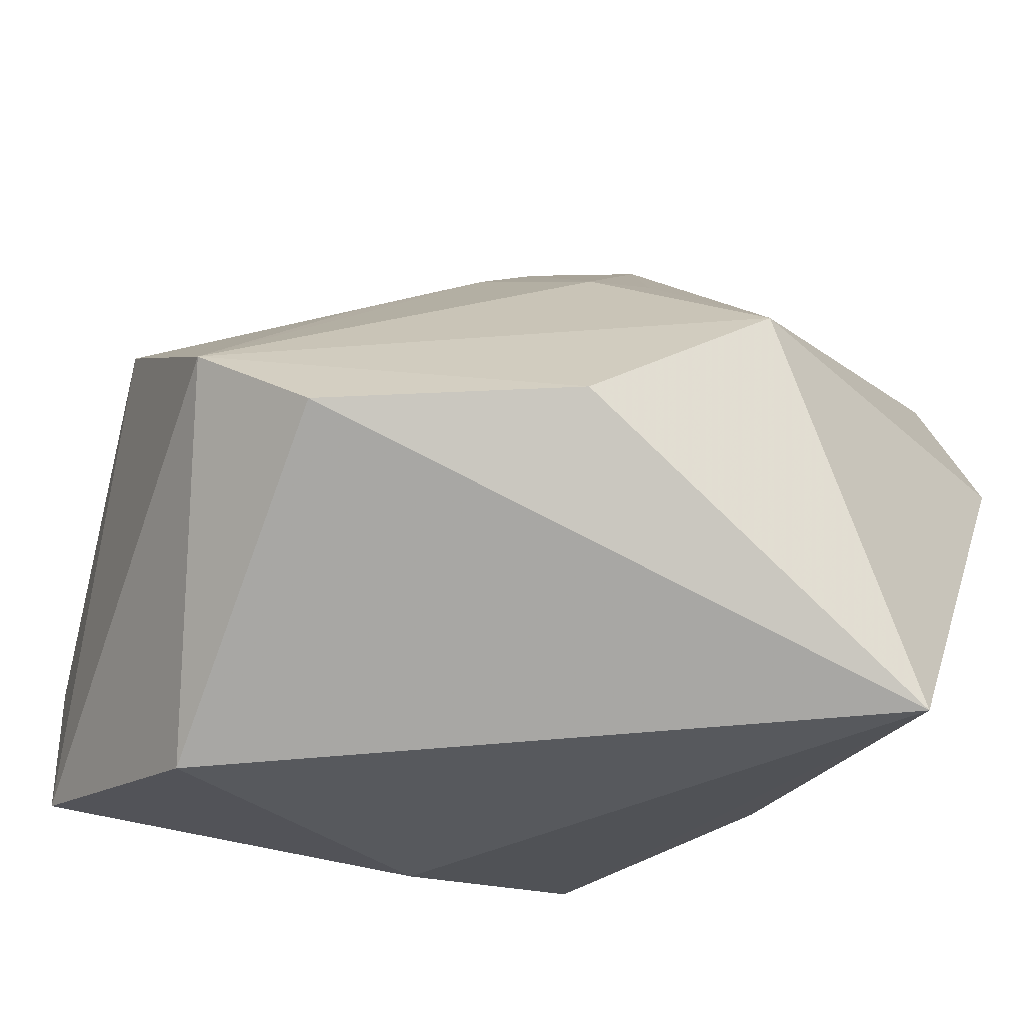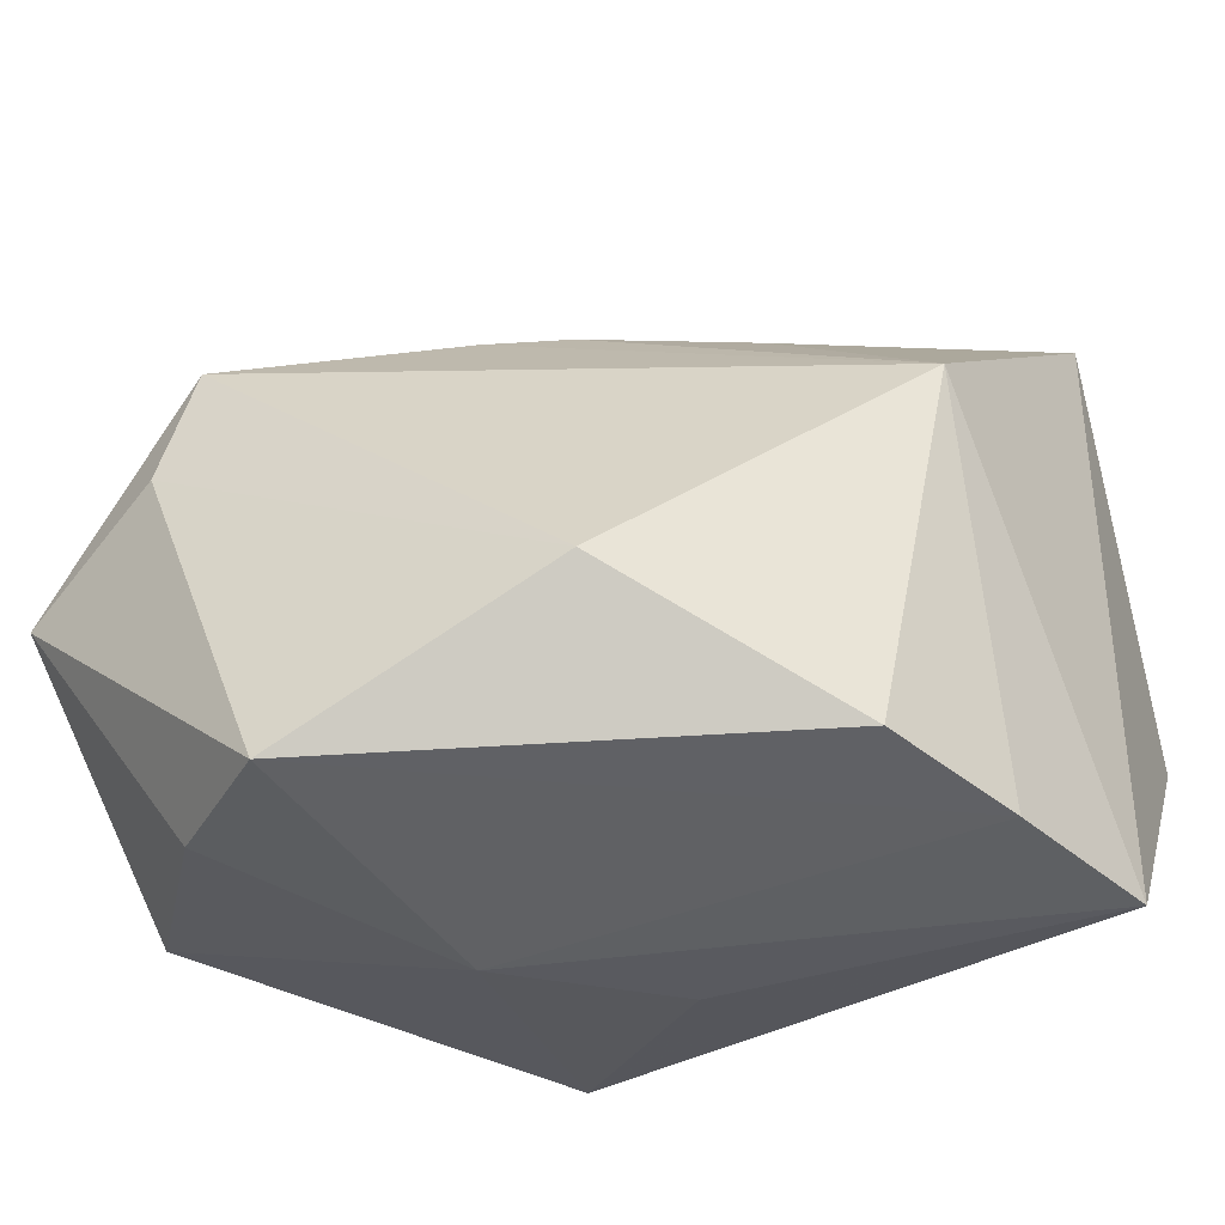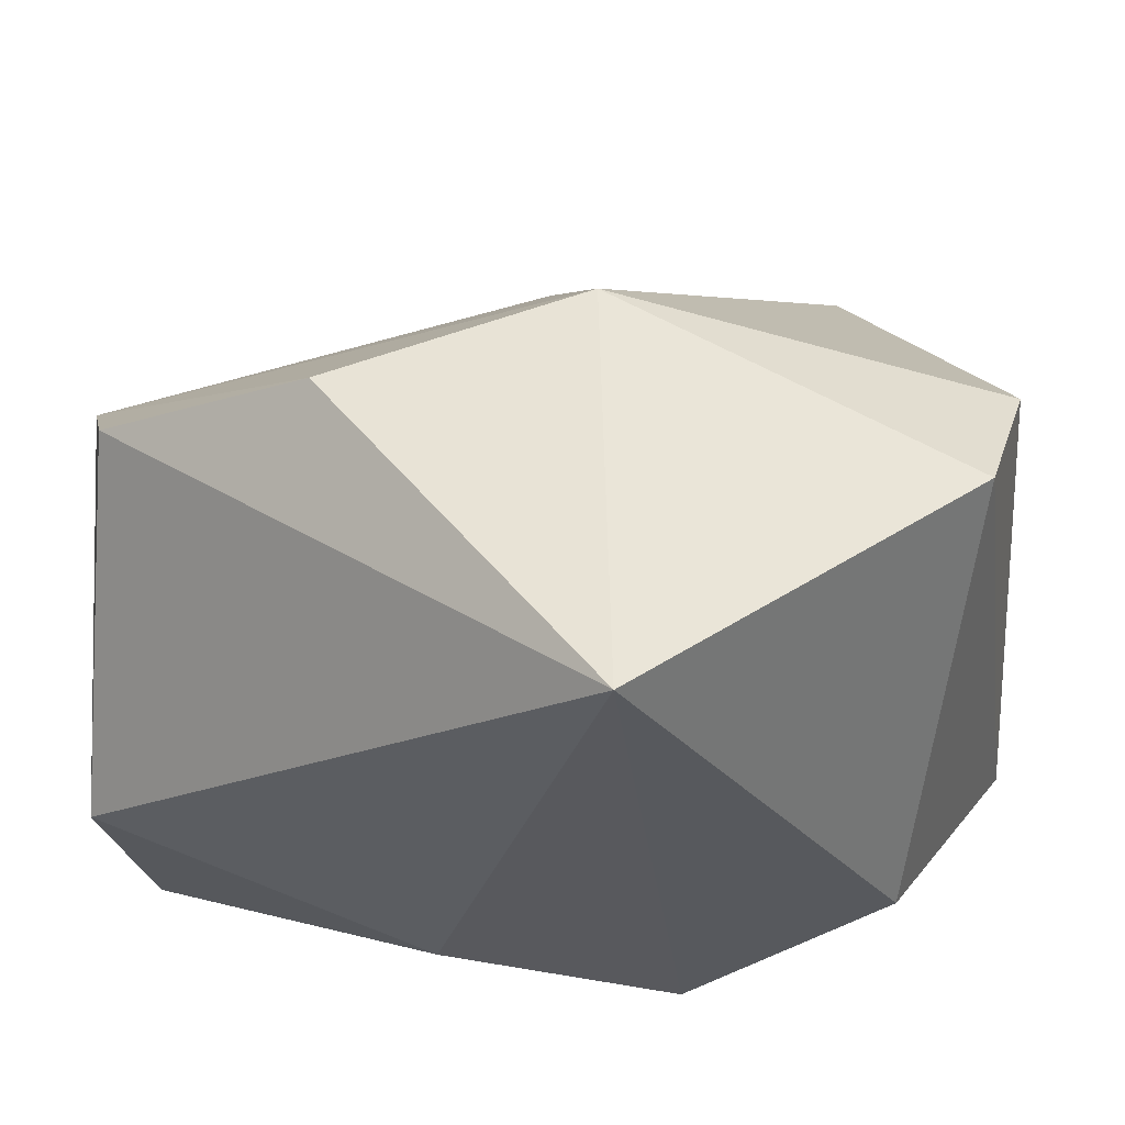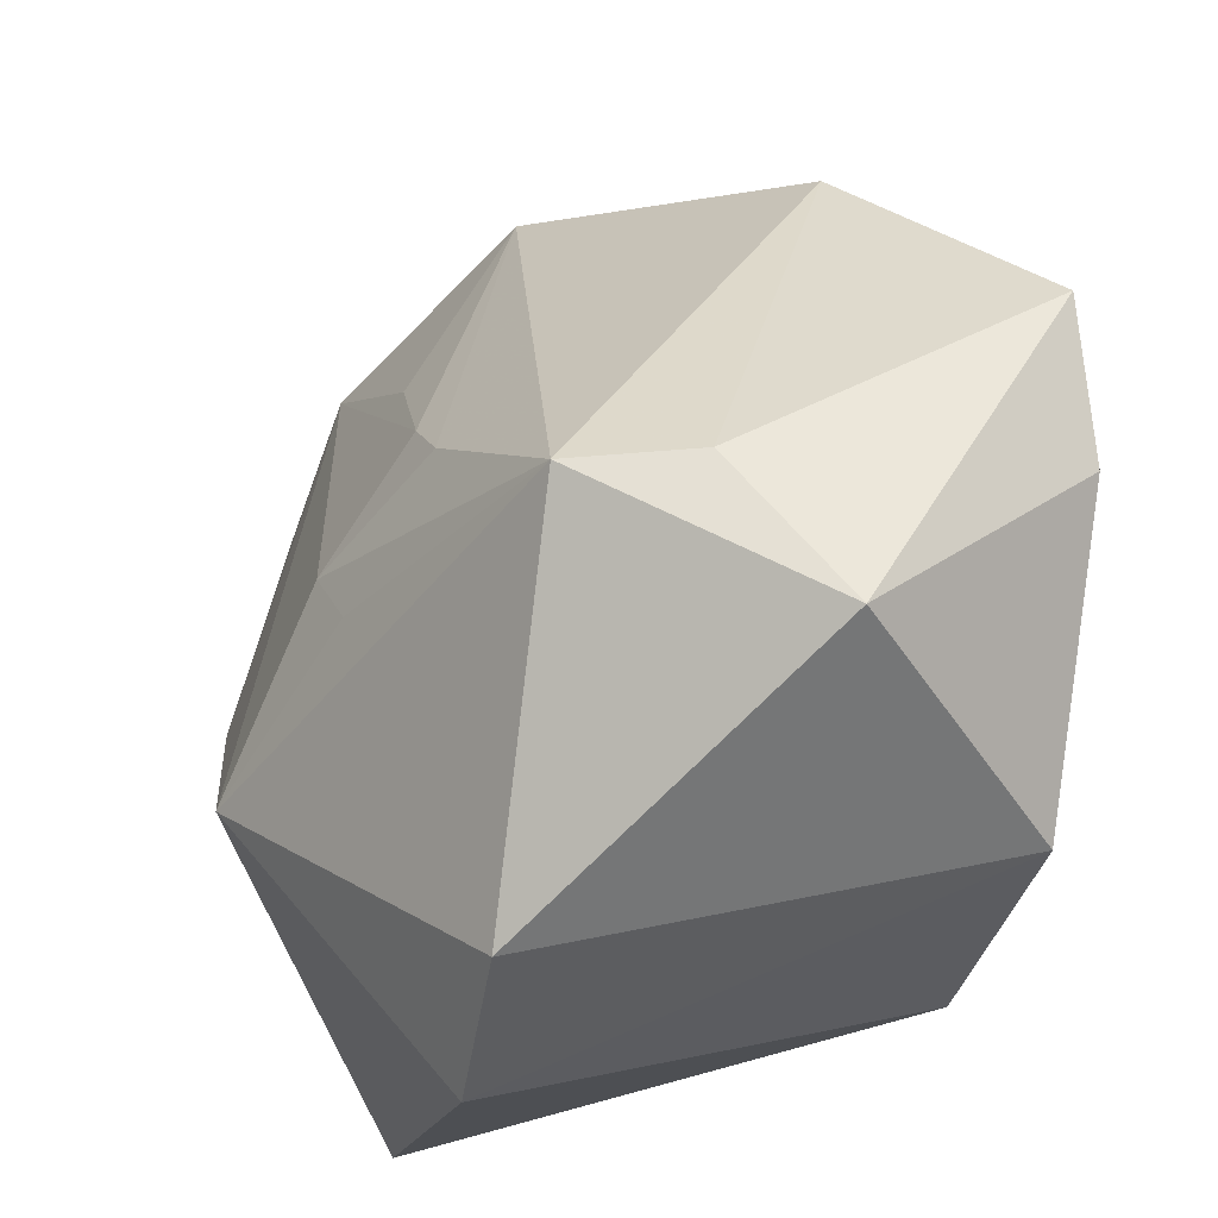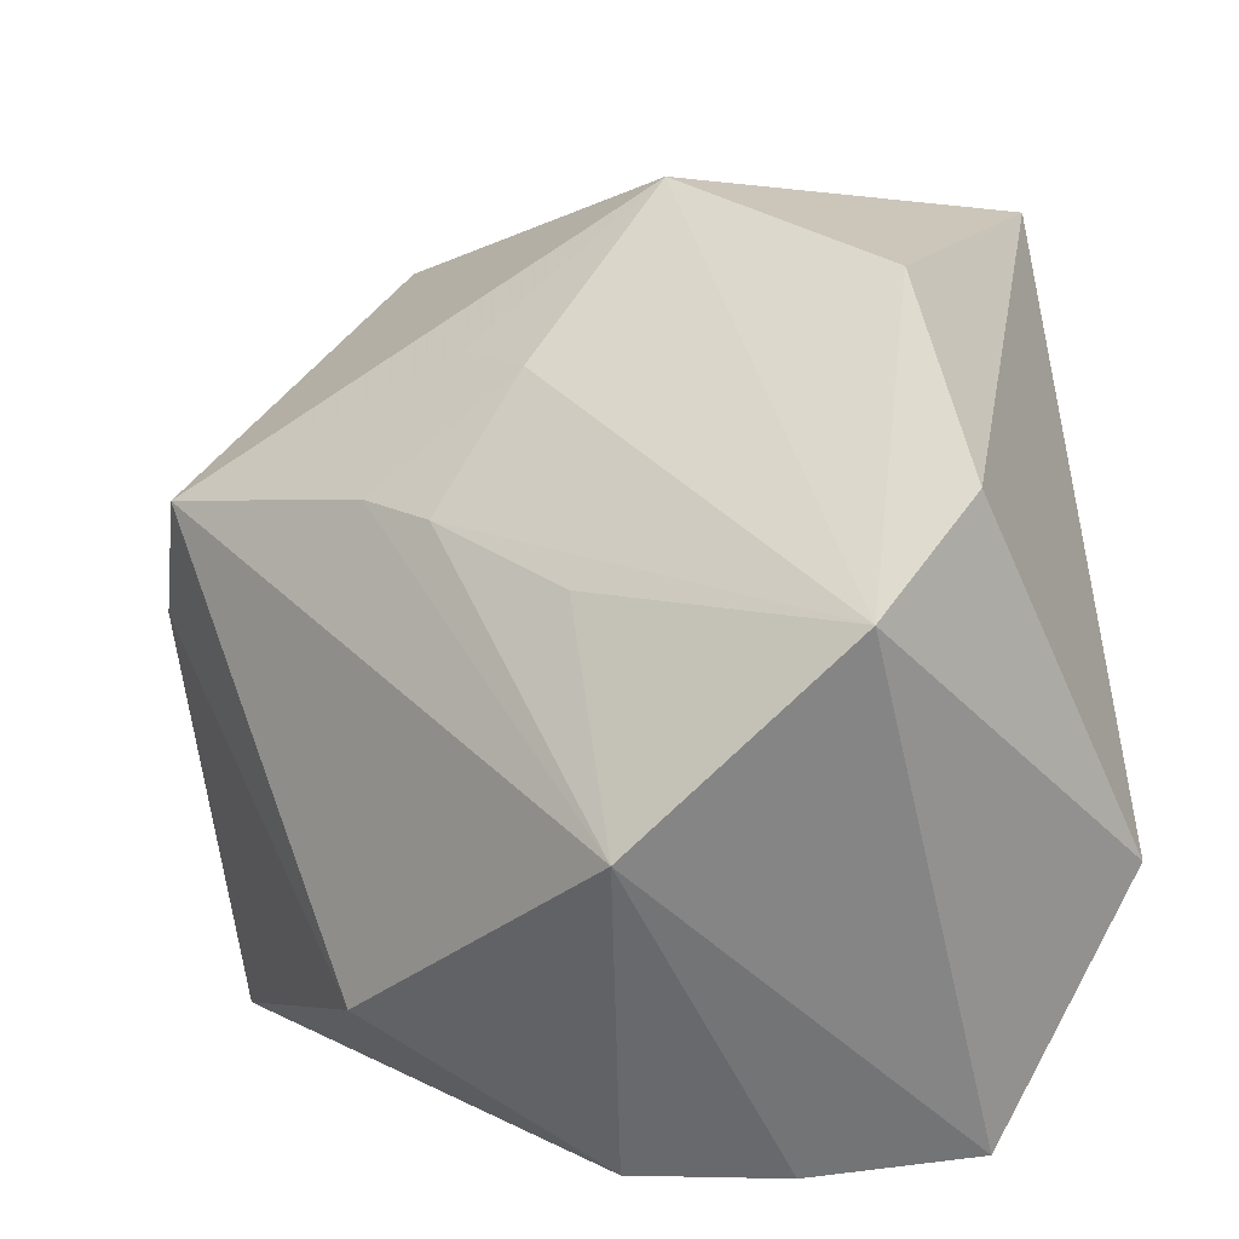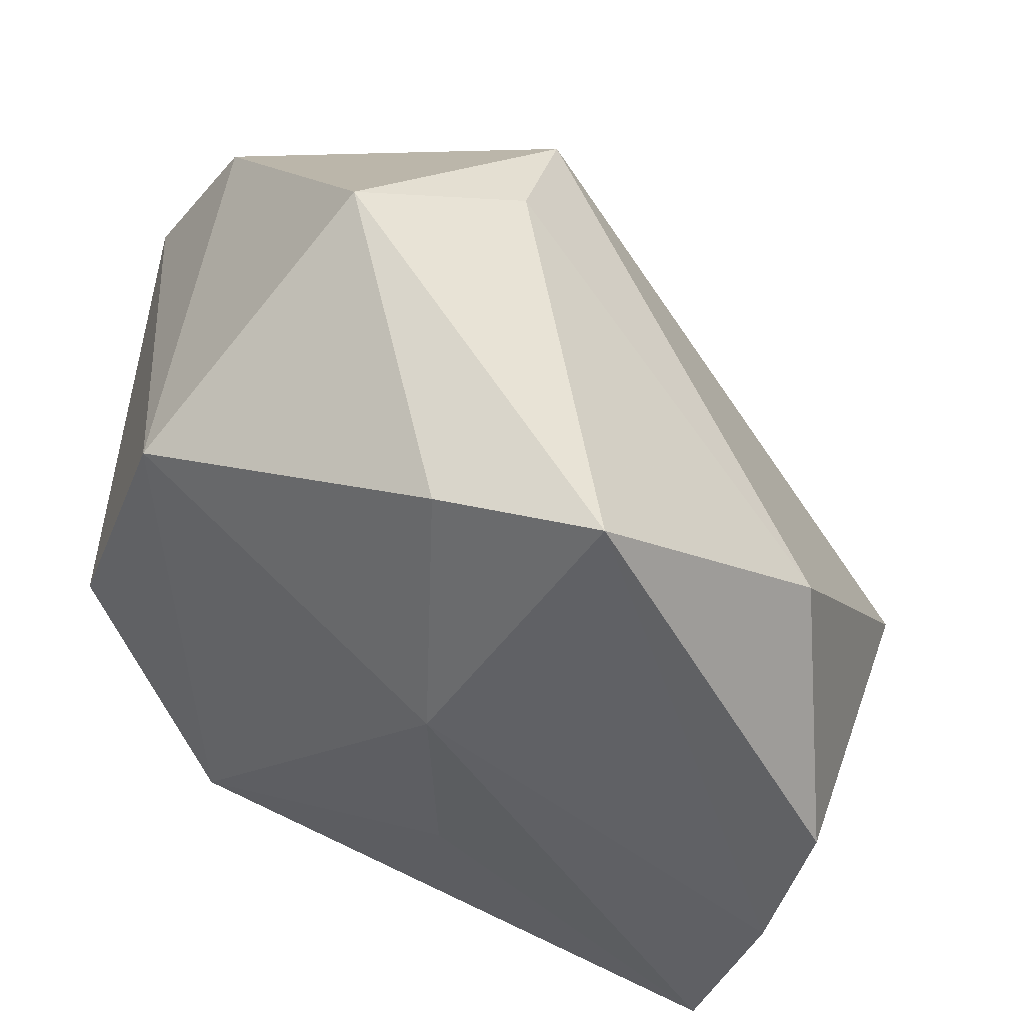
<metadata>
{"format":"obj","ext":"obj","renderer":"f3d","projection":"perspective","resolution":1024,"background":"white","views":[{"elev":-47.5,"azim":-31.5,"up":"+Y"},{"elev":-46.9,"azim":-135.4,"up":"+Z"},{"elev":42.6,"azim":27.8,"up":"+Z"},{"elev":55.4,"azim":70.5,"up":"+Y"},{"elev":18.8,"azim":-95.1,"up":"+Z"},{"elev":-47.1,"azim":158.0,"up":"+Z"}]}
</metadata>
<code>
v -0.0296 0.005031 -0.02998
v -0.0006988 0.01418 0.02414
v 0.002688 -0.001248 0.03635
v 0.03363 -0.007339 -0.01107
v -0.03925 -0.01066 0.01471
v 0.01875 -0.01602 -0.02194
v 0.0345 0.01429 -0.01645
v 0.01437 0.02781 -0.02733
v -0.03042 -0.02186 -0.02921
v 0.006834 0.00692 -0.03032
v -0.0324 -0.01879 0.02178
v 0.03098 0.01722 0.02307
v 0.001985 0.03224 -0.03032
v -0.02032 0.02429 -0.02051
v 0.01061 0.03788 0.0002538
v 0.02008 -0.03251 0.02962
v -0.03893 0.006521 -0.001714
v -0.0306 -0.007659 -0.03032
v 0.02502 0.03694 -0.004757
v 0.007364 0.03706 0.01055
v 0.03383 0.00322 0.02671
v -0.01348 -0.01669 0.0327
v 7.626e-05 -0.02433 -0.01837
v -0.02769 -0.03251 -0.00768
v -0.007396 0.01013 0.02451
v -0.0001027 -0.008613 -0.02784
v -0.02398 0.00809 0.01263
v -0.00724 0.02217 0.01461
v -0.01287 0.01738 0.01459
f 3 12 20
f 23 9 6
f 24 9 23
f 16 11 24
f 24 23 16
f 16 23 6
f 10 7 6
f 17 9 5
f 5 9 24
f 24 11 5
f 21 12 3
f 3 16 21
f 21 7 12
f 22 16 3
f 11 16 22
f 3 5 22
f 22 5 11
f 6 9 26
f 26 10 6
f 9 10 26
f 13 1 14
f 14 1 17
f 17 20 14
f 14 15 13
f 20 15 14
f 18 9 17
f 17 1 18
f 18 10 9
f 13 10 18
f 18 1 13
f 3 20 2
f 8 10 13
f 7 10 8
f 19 20 12
f 19 15 20
f 12 7 19
f 7 8 19
f 13 15 19
f 19 8 13
f 7 21 4
f 4 21 16
f 6 7 4
f 4 16 6
f 28 20 17
f 17 29 28
f 17 5 27
f 27 29 17
f 5 29 27
f 25 5 3
f 25 29 5
f 3 2 25
f 25 28 29
f 25 2 20
f 20 28 25

</code>
